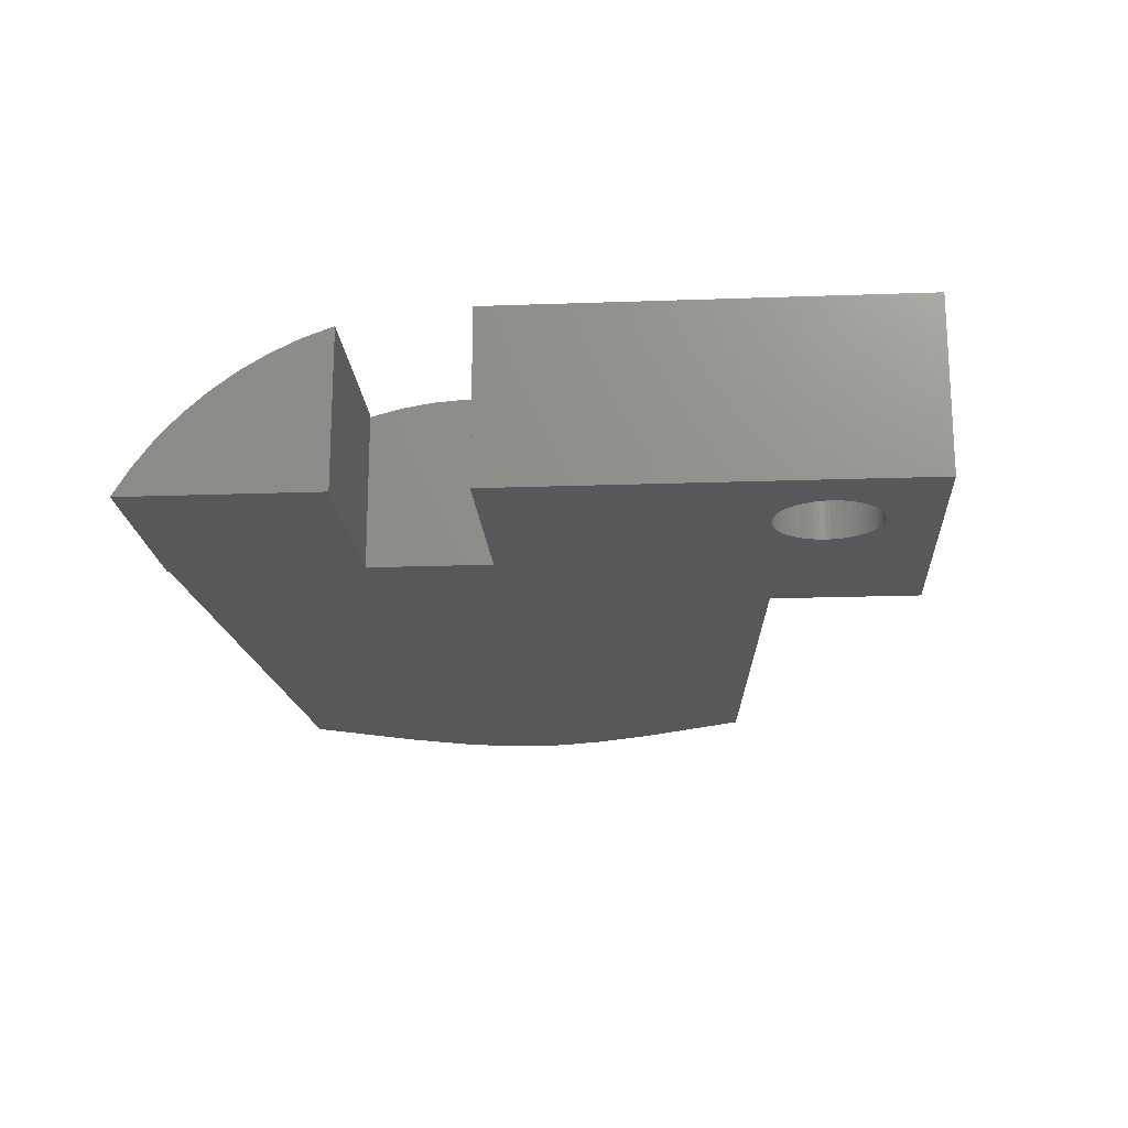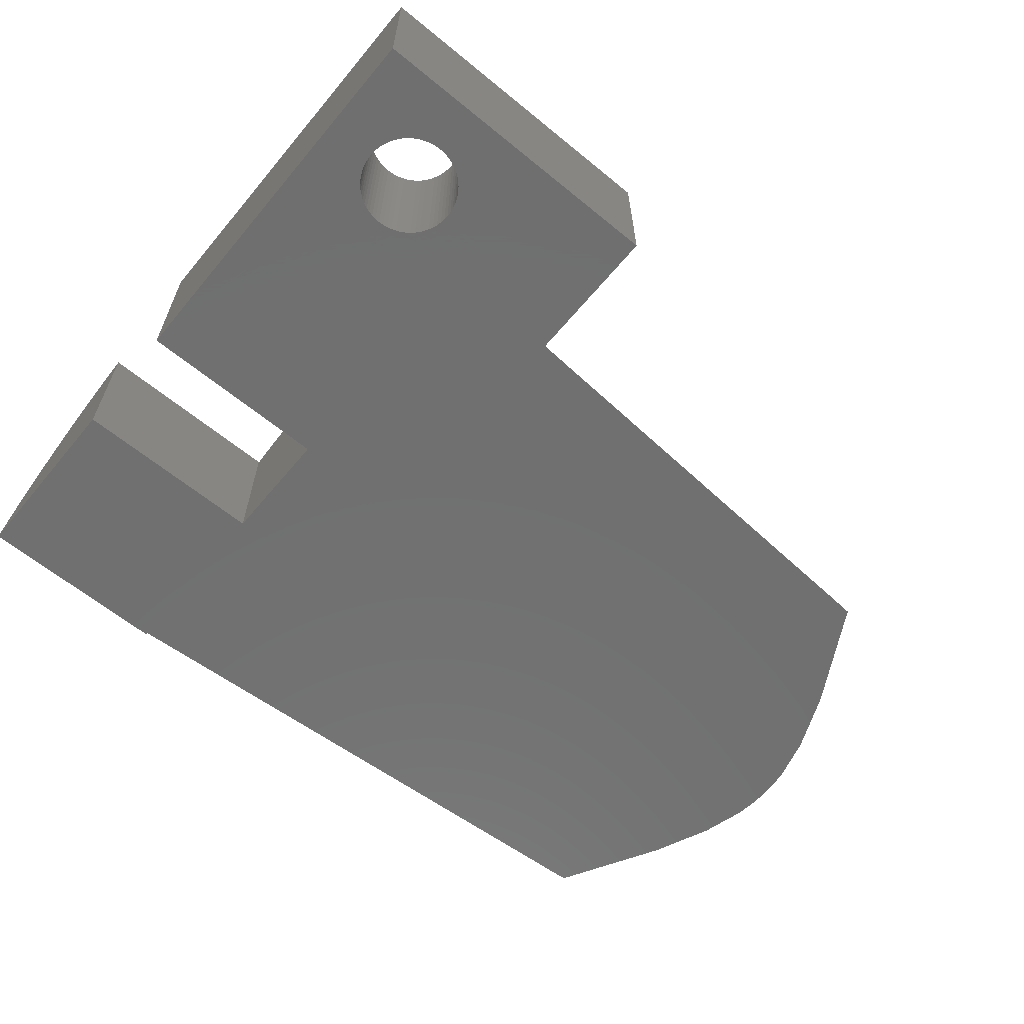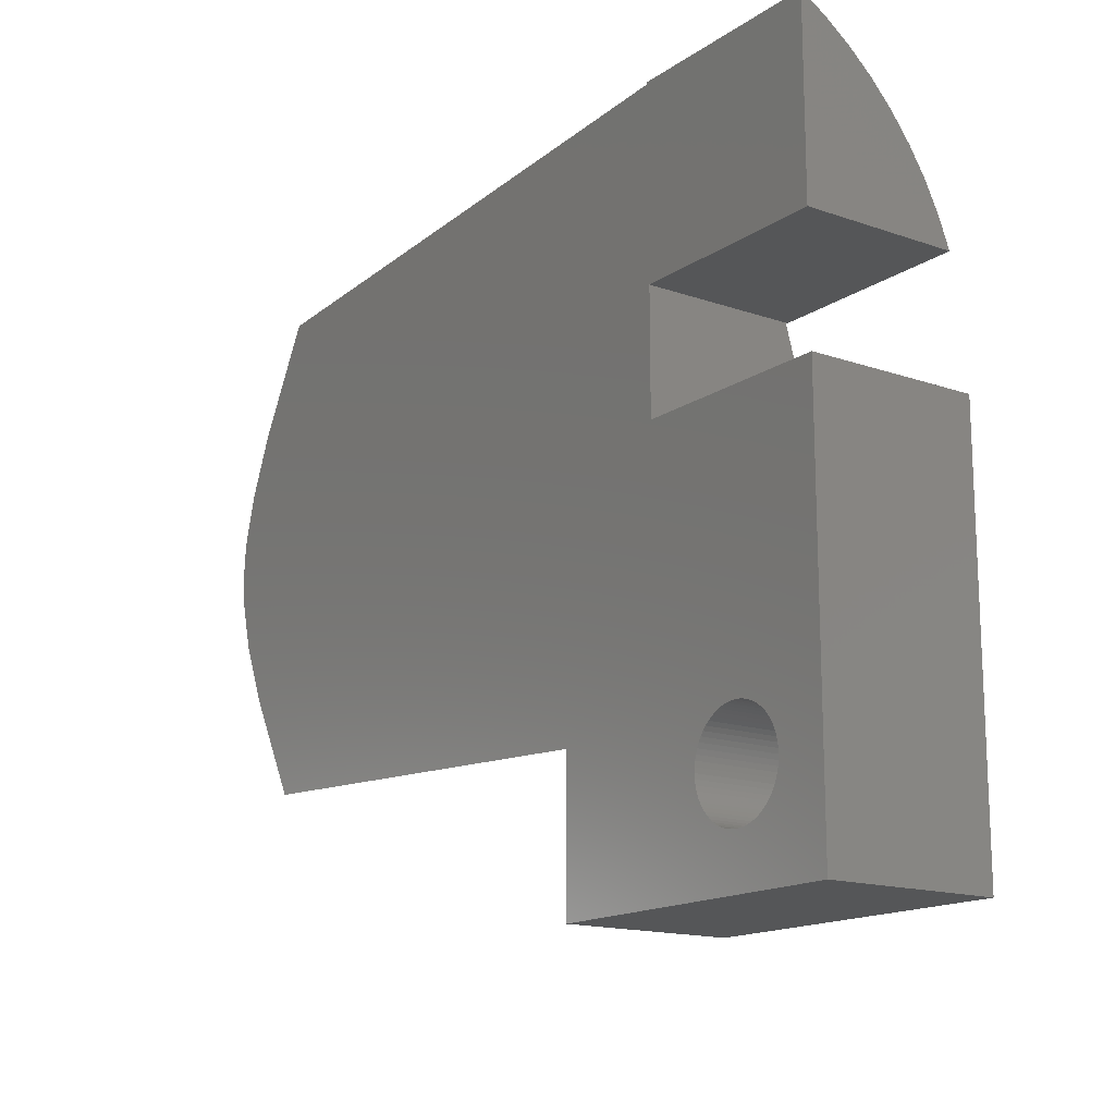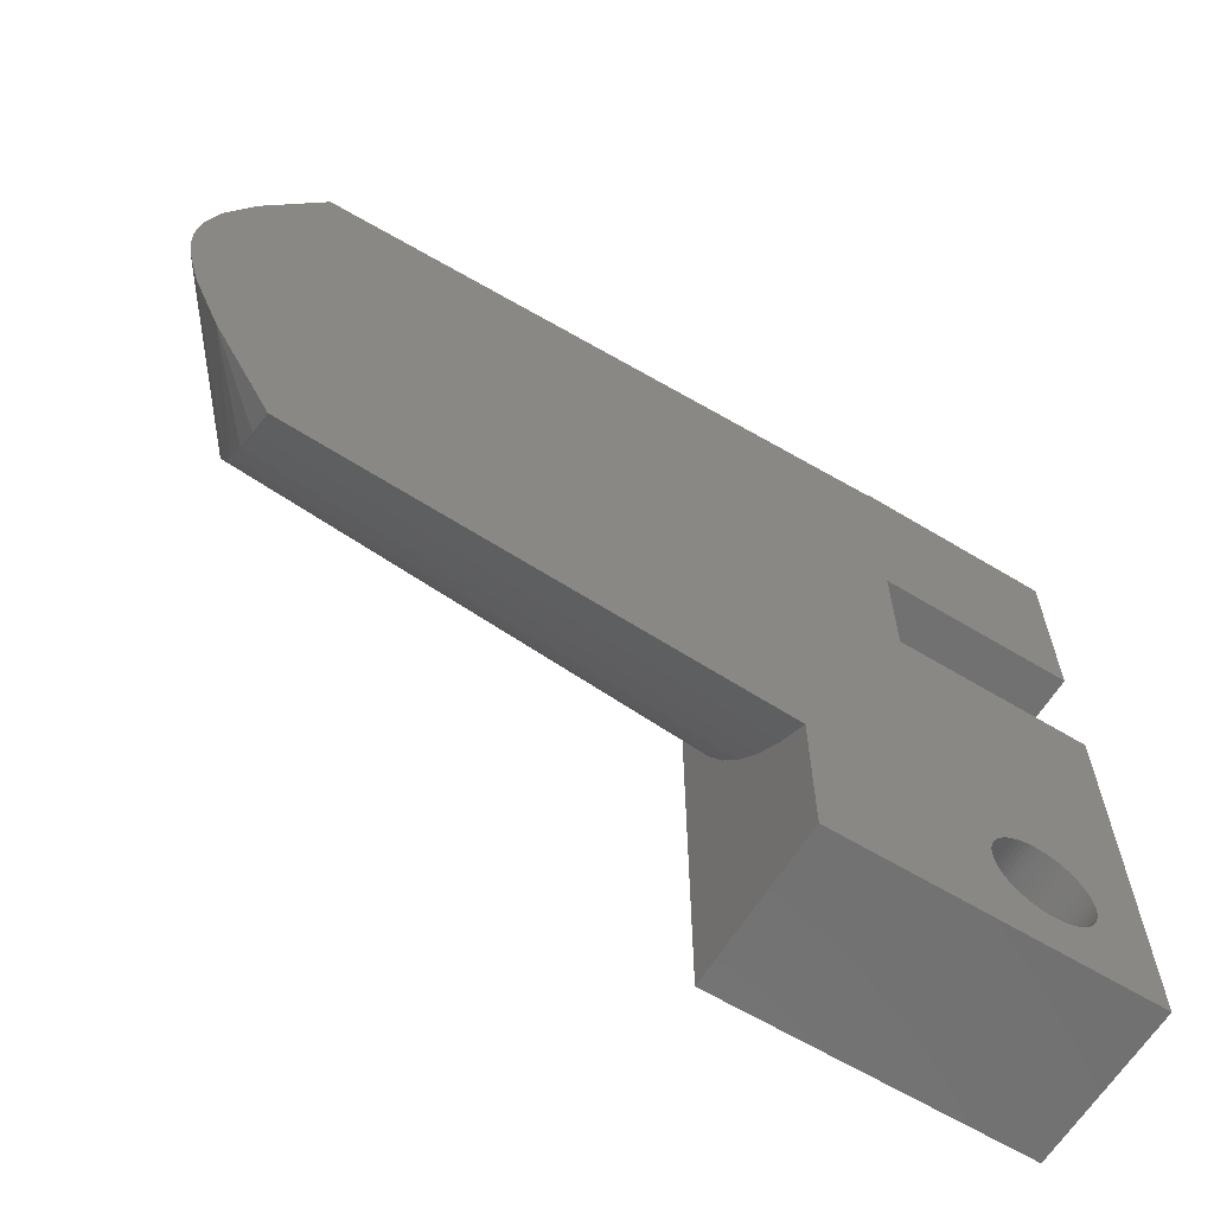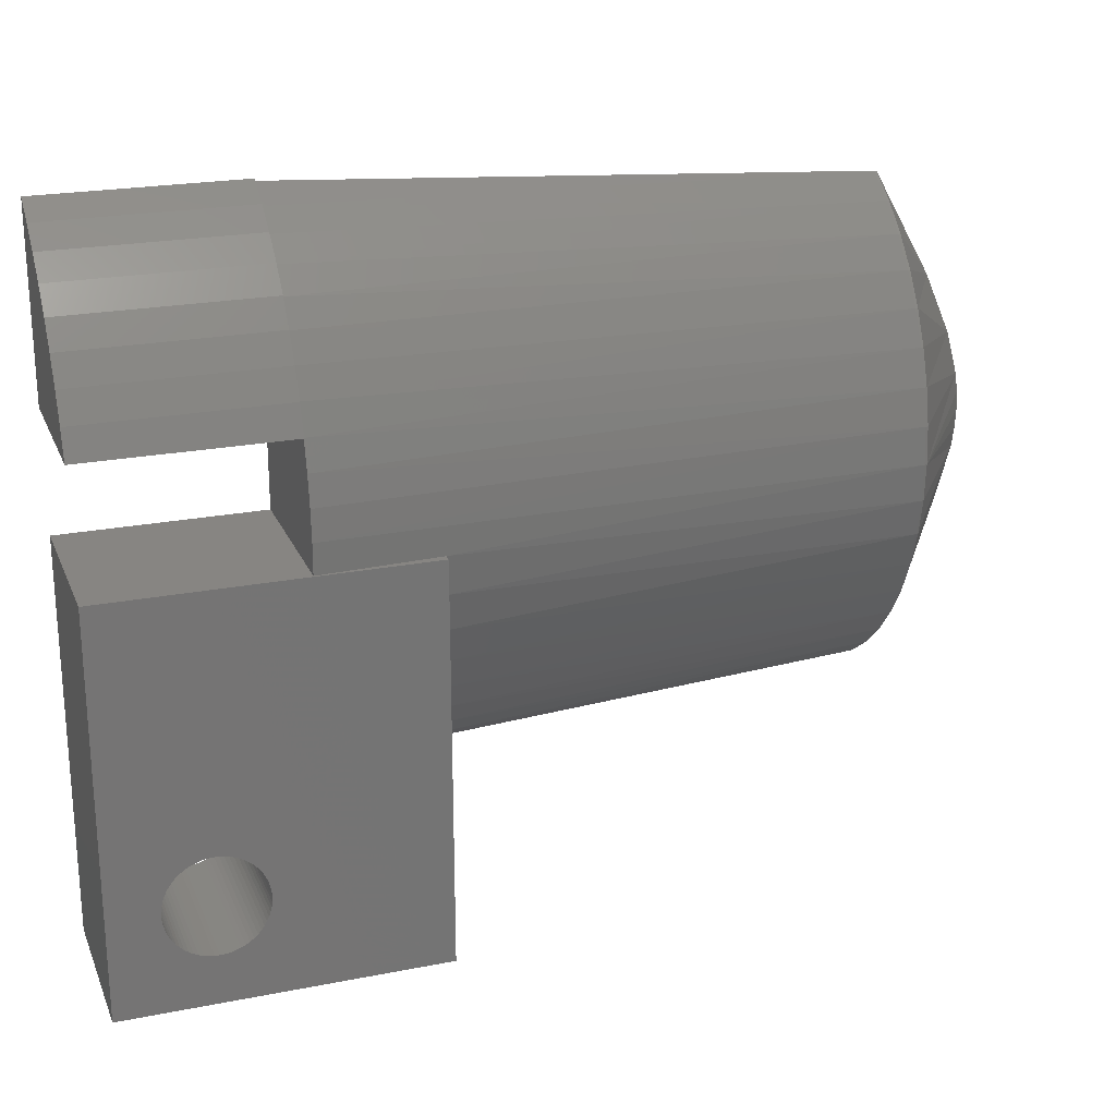
<metadata>
{"format":"stl","ext":"stl","renderer":"f3d","projection":"perspective","resolution":1024,"background":"white","views":[{"elev":-18.8,"azim":-86.1,"up":"+Z"},{"elev":-62.0,"azim":-39.8,"up":"+Z"},{"elev":-15.6,"azim":-125.8,"up":"+Y"},{"elev":-63.1,"azim":148.5,"up":"+Y"},{"elev":22.3,"azim":-18.9,"up":"+Y"}]}
</metadata>
<code>
# stl→obj: 221 verts, 476 faces
v 14.67 -187.8 75.01
v 14.67 -187.3 75.75
v 14.6 -187.8 75.01
v 14.6 -187.3 75.75
v 14.67 -186.7 76.42
v 14.6 -186.7 76.42
v 14.67 -185.9 77
v 14.6 -185.9 77.01
v 14.67 -185.2 77.5
v 14.6 -185.2 77.5
v 14.67 -184.3 77.89
v 14.6 -184.3 77.89
v 14.67 -183.4 78.17
v 14.6 -183.4 78.18
v 14.67 -182.5 78.35
v 14.6 -182.5 78.35
v 14.67 -181.6 78.41
v 14.6 -181.6 78.41
v 14.67 -180.7 78.35
v 14.6 -180.7 78.35
v 14.67 -179.8 78.17
v 14.6 -179.8 78.18
v 14.67 -178.9 77.89
v 14.6 -178.9 77.89
v 14.67 -178.1 77.5
v 14.6 -178.1 77.5
v 14.67 -177.3 77
v 14.6 -177.3 77.01
v 14.67 -176.6 76.42
v 14.6 -176.6 76.42
v 14.67 -175.9 75.75
v 14.6 -175.9 75.75
v 14.67 -175.4 75.01
v 14.6 -175.4 75.01
v -0.2483 -174.5 75.01
v -0.2483 -179.1 75.01
v -5.248 -179.1 75.01
v -5.248 -174.4 75.01
v -0.2483 -174.4 75.01
v 16.16 -178 75.01
v 16.82 -179.6 75.01
v -0.2483 -182.1 75.01
v 17.12 -180.7 75.01
v 17.19 -181.1 75.01
v 17.21 -181.6 75.01
v 17.19 -182.1 75.01
v 17.12 -182.6 75.01
v 16.82 -183.7 75.01
v 16.16 -185.2 75.01
v 2.752 -188.6 75.01
v -1.593 -190.2 75.01
v -1.552 -190.1 75.01
v 2.752 -192.2 75.01
v -1.646 -190.3 75.01
v -1.709 -190.4 75.01
v -2.748 -191 75.01
v -2.626 -191 75.01
v -5.248 -192.2 75.01
v -2.871 -191 75.01
v -2.992 -191 75.01
v -3.851 -189.1 75.01
v -3.903 -189.2 75.01
v -5.248 -182.1 75.01
v -3.788 -189 75.01
v -3.715 -188.9 75.01
v -2.626 -188.5 75.01
v -2.748 -188.5 75.01
v -2.504 -188.5 75.01
v -2.385 -188.5 75.01
v -2.504 -191 75.01
v -2.385 -190.9 75.01
v -2.27 -190.9 75.01
v -2.159 -190.8 75.01
v -2.054 -190.8 75.01
v -1.955 -190.7 75.01
v -1.864 -190.6 75.01
v -1.782 -190.5 75.01
v -1.522 -190 75.01
v -1.504 -189.8 75.01
v -1.498 -189.7 75.01
v -1.504 -189.6 75.01
v -1.522 -189.5 75.01
v -1.552 -189.4 75.01
v -1.593 -189.2 75.01
v -1.646 -189.1 75.01
v -1.709 -189 75.01
v -1.782 -188.9 75.01
v -1.864 -188.8 75.01
v -1.955 -188.8 75.01
v -2.054 -188.7 75.01
v -2.159 -188.6 75.01
v -2.27 -188.6 75.01
v -2.871 -188.5 75.01
v -2.992 -188.5 75.01
v -3.111 -188.5 75.01
v -3.227 -188.6 75.01
v -3.338 -188.6 75.01
v -3.443 -188.7 75.01
v -3.541 -188.8 75.01
v -3.632 -188.8 75.01
v -3.944 -189.4 75.01
v -3.974 -189.5 75.01
v -3.992 -189.6 75.01
v -3.998 -189.7 75.01
v -3.992 -189.8 75.01
v -3.974 -190 75.01
v -3.944 -190.1 75.01
v -3.903 -190.2 75.01
v -3.851 -190.3 75.01
v -3.788 -190.4 75.01
v -3.715 -190.5 75.01
v -3.632 -190.6 75.01
v -3.541 -190.7 75.01
v -3.443 -190.8 75.01
v -3.338 -190.8 75.01
v -3.227 -190.9 75.01
v -3.111 -190.9 75.01
v -5.248 -192.2 79.22
v -5.248 -182.1 79.22
v -2.871 -191 79.22
v -2.992 -191 79.22
v -3.111 -190.9 79.22
v -3.227 -190.9 79.22
v -3.338 -190.8 79.22
v -3.443 -190.8 79.22
v -3.541 -190.7 79.22
v -3.632 -190.6 79.22
v -3.715 -190.5 79.22
v -3.788 -190.4 79.22
v -3.851 -190.3 79.22
v -3.903 -190.2 79.22
v -3.944 -190.1 79.22
v -3.974 -190 79.22
v -3.992 -189.8 79.22
v -3.998 -189.7 79.22
v -3.992 -189.6 79.22
v -3.974 -189.5 79.22
v -3.944 -189.4 79.22
v -3.903 -189.2 79.22
v -3.851 -189.1 79.22
v -3.788 -189 79.22
v -3.715 -188.9 79.22
v -3.632 -188.8 79.22
v -3.541 -188.8 79.22
v -3.443 -188.7 79.22
v -3.338 -188.6 79.22
v -3.227 -188.6 79.22
v -3.111 -188.5 79.22
v -2.992 -188.5 79.22
v -2.871 -188.5 79.22
v -2.748 -188.5 79.22
v -2.626 -188.5 79.22
v -2.504 -188.5 79.22
v -2.385 -188.5 79.22
v -2.27 -188.6 79.22
v -2.159 -188.6 79.22
v -2.054 -188.7 79.22
v -1.955 -188.8 79.22
v -1.864 -188.8 79.22
v -1.782 -188.9 79.22
v -1.709 -189 79.22
v -1.646 -189.1 79.22
v -1.593 -189.2 79.22
v -1.552 -189.4 79.22
v -1.522 -189.5 79.22
v -1.504 -189.6 79.22
v -1.498 -189.7 79.22
v -1.504 -189.8 79.22
v -1.522 -190 79.22
v -1.552 -190.1 79.22
v -1.593 -190.2 79.22
v -1.646 -190.3 79.22
v -1.709 -190.4 79.22
v -1.782 -190.5 79.22
v -1.864 -190.6 79.22
v -1.955 -190.7 79.22
v -2.054 -190.8 79.22
v -2.159 -190.8 79.22
v -2.27 -190.9 79.22
v -2.385 -190.9 79.22
v -2.504 -191 79.22
v -2.626 -191 79.22
v -2.748 -191 79.22
v 2.752 -192.2 79.22
v 2.752 -182.1 79.22
v 2.752 -188 75.83
v 2.752 -187.4 76.58
v 2.752 -186.7 77.25
v 2.752 -185.8 77.82
v 2.752 -185 78.29
v 2.752 -184.1 78.65
v 2.752 -183.1 78.89
v 2.752 -182.1 79.01
v -0.2483 -182.1 79.17
v -0.2483 -181.4 79.18
v -0.2483 -180.6 79.12
v -0.2483 -179.9 78.99
v -0.2483 -179.1 78.8
v -0.2483 -178.4 78.53
v -0.2483 -177.7 78.19
v -0.2483 -177.1 77.8
v -0.2483 -176.4 77.34
v -0.2483 -175.9 76.83
v -0.2483 -175.3 76.26
v -0.2483 -174.9 75.66
v -0.2483 -179.1 78.84
v -0.2483 -178.4 78.57
v -0.2483 -177.7 78.24
v -0.2483 -177 77.83
v -0.2483 -176.4 77.37
v -0.2483 -175.8 76.85
v -0.2483 -175.3 76.28
v -0.2483 -174.8 75.66
v -5.248 -174.8 75.66
v -5.248 -175.3 76.28
v -5.248 -175.8 76.85
v -5.248 -176.4 77.37
v -5.248 -177 77.83
v -5.248 -177.7 78.24
v -5.248 -178.4 78.57
v -5.248 -179.1 78.84
f 1 2 3
f 3 2 4
f 4 2 5
f 6 5 7
f 8 7 9
f 10 9 11
f 12 11 13
f 14 13 15
f 16 15 17
f 18 17 19
f 20 19 21
f 22 21 23
f 24 23 25
f 26 25 27
f 28 27 29
f 30 29 31
f 32 31 33
f 34 32 33
f 32 30 31
f 30 28 29
f 28 26 27
f 26 24 25
f 24 22 23
f 22 20 21
f 20 18 19
f 18 16 17
f 16 14 15
f 14 12 13
f 12 10 11
f 10 8 9
f 8 6 7
f 6 4 5
f 34 34 32
f 32 34 32
f 30 32 30
f 28 30 28
f 26 28 26
f 24 26 24
f 22 24 22
f 20 22 20
f 18 20 18
f 16 18 18
f 16 16 18
f 16 14 16
f 16 14 14
f 14 14 12
f 12 12 10
f 10 10 8
f 8 8 6
f 6 6 4
f 4 4 3
f 3 4 3
f 4 6 4
f 6 8 6
f 8 10 8
f 10 12 10
f 12 14 12
f 18 20 20
f 20 22 22
f 22 24 24
f 24 26 26
f 26 28 28
f 28 30 30
f 30 32 32
f 34 34 35
f 35 34 36
f 37 35 36
f 37 38 35
f 35 38 39
f 33 40 34
f 34 40 36
f 36 40 41
f 42 41 43
f 44 42 43
f 44 45 42
f 42 45 46
f 47 42 46
f 47 48 42
f 42 48 49
f 3 49 1
f 3 42 49
f 3 50 42
f 3 3 50
f 51 52 53
f 54 53 55
f 54 51 53
f 56 57 58
f 59 58 60
f 59 56 58
f 61 62 63
f 64 63 65
f 64 61 63
f 66 67 42
f 68 42 69
f 68 66 42
f 42 36 41
f 57 70 58
f 58 70 53
f 53 70 71
f 72 53 71
f 72 73 53
f 53 73 74
f 75 53 74
f 75 76 53
f 53 76 77
f 55 53 77
f 52 78 53
f 53 78 50
f 50 78 79
f 80 50 79
f 80 81 50
f 50 81 82
f 83 50 82
f 83 84 50
f 50 84 85
f 86 50 85
f 86 87 50
f 50 87 88
f 89 50 88
f 89 90 50
f 50 90 91
f 42 91 92
f 69 42 92
f 67 93 42
f 42 93 63
f 63 93 94
f 95 63 94
f 95 96 63
f 63 96 97
f 98 63 97
f 98 99 63
f 63 99 100
f 65 63 100
f 62 101 63
f 63 101 58
f 58 101 102
f 103 58 102
f 103 104 58
f 58 104 105
f 106 58 105
f 106 107 58
f 58 107 108
f 109 58 108
f 109 110 58
f 58 110 111
f 112 58 111
f 112 113 58
f 58 113 114
f 115 58 114
f 115 116 58
f 58 116 117
f 60 58 117
f 42 50 91
f 1 49 2
f 2 49 5
f 5 49 7
f 7 49 9
f 9 49 48
f 11 48 13
f 11 9 48
f 48 47 13
f 13 47 15
f 15 47 17
f 17 47 46
f 45 17 46
f 45 44 17
f 17 44 43
f 19 43 21
f 19 17 43
f 43 41 21
f 21 41 23
f 23 41 25
f 25 41 40
f 27 40 29
f 27 25 40
f 33 31 40
f 40 31 29
f 118 119 58
f 58 119 63
f 59 120 56
f 59 60 120
f 120 60 121
f 121 60 117
f 122 117 116
f 123 116 124
f 123 122 116
f 116 115 124
f 124 115 114
f 125 114 113
f 126 113 112
f 127 112 111
f 128 111 129
f 128 127 111
f 111 110 129
f 129 110 109
f 130 109 108
f 131 108 107
f 132 107 106
f 133 106 134
f 133 132 106
f 106 105 134
f 134 105 104
f 135 104 103
f 136 103 102
f 137 102 101
f 138 101 139
f 138 137 101
f 101 62 139
f 139 62 61
f 140 61 64
f 141 64 65
f 142 65 100
f 143 100 144
f 143 142 100
f 100 99 144
f 144 99 98
f 145 98 97
f 146 97 96
f 147 96 95
f 148 95 149
f 148 147 95
f 95 94 149
f 149 94 93
f 150 93 67
f 151 67 66
f 152 66 68
f 153 68 154
f 153 152 68
f 68 69 154
f 154 69 92
f 155 92 91
f 156 91 90
f 157 90 89
f 158 89 159
f 158 157 89
f 89 88 159
f 159 88 87
f 160 87 86
f 161 86 85
f 162 85 84
f 163 84 164
f 163 162 84
f 84 83 164
f 164 83 82
f 165 82 81
f 166 81 80
f 167 80 79
f 168 79 169
f 168 167 79
f 79 78 169
f 169 78 52
f 170 52 51
f 171 51 54
f 172 54 55
f 173 55 174
f 173 172 55
f 55 77 174
f 174 77 76
f 175 76 75
f 176 75 74
f 177 74 73
f 178 73 179
f 178 177 73
f 73 72 179
f 179 72 71
f 180 71 70
f 181 70 57
f 182 57 183
f 182 181 57
f 57 56 183
f 183 56 120
f 181 180 70
f 180 179 71
f 177 176 74
f 176 175 75
f 175 174 76
f 172 171 54
f 171 170 51
f 170 169 52
f 167 166 80
f 166 165 81
f 165 164 82
f 162 161 85
f 161 160 86
f 160 159 87
f 157 156 90
f 156 155 91
f 155 154 92
f 152 151 66
f 151 150 67
f 150 149 93
f 147 146 96
f 146 145 97
f 145 144 98
f 142 141 65
f 141 140 64
f 140 139 61
f 137 136 102
f 136 135 103
f 135 134 104
f 132 131 107
f 131 130 108
f 130 129 109
f 127 126 112
f 126 125 113
f 125 124 114
f 122 121 117
f 182 183 118
f 181 118 184
f 180 184 179
f 180 181 184
f 183 120 118
f 118 120 121
f 122 118 121
f 122 123 118
f 118 123 124
f 125 118 124
f 125 126 118
f 118 126 127
f 128 118 127
f 128 129 118
f 118 129 130
f 131 118 130
f 131 132 118
f 118 132 133
f 134 118 133
f 134 135 118
f 118 135 136
f 137 118 136
f 137 119 118
f 137 138 119
f 119 138 139
f 140 119 139
f 140 141 119
f 119 141 142
f 143 119 142
f 143 144 119
f 119 144 145
f 146 119 145
f 146 147 119
f 119 147 148
f 149 119 148
f 149 150 119
f 119 150 151
f 152 119 151
f 152 153 119
f 119 153 154
f 155 119 154
f 155 185 119
f 155 156 185
f 185 156 157
f 158 185 157
f 158 159 185
f 185 159 160
f 161 185 160
f 161 162 185
f 185 162 163
f 164 185 163
f 164 184 185
f 164 165 184
f 184 165 166
f 167 184 166
f 167 168 184
f 184 168 169
f 170 184 169
f 170 171 184
f 184 171 172
f 173 184 172
f 173 174 184
f 184 174 175
f 176 184 175
f 176 177 184
f 184 177 178
f 179 184 178
f 181 182 118
f 53 184 58
f 58 184 118
f 50 186 53
f 53 186 187
f 184 187 188
f 189 184 188
f 189 190 184
f 184 190 191
f 192 184 191
f 192 185 184
f 192 193 185
f 184 53 187
f 185 194 119
f 185 193 194
f 194 42 119
f 119 42 63
f 50 3 186
f 186 3 4
f 187 4 6
f 188 6 8
f 189 8 10
f 190 10 12
f 191 12 14
f 192 14 16
f 193 16 18
f 195 18 20
f 196 20 197
f 196 195 20
f 20 22 197
f 197 22 198
f 198 22 24
f 199 24 26
f 200 26 201
f 200 199 26
f 26 28 201
f 201 28 202
f 202 28 30
f 203 30 32
f 204 32 205
f 204 203 32
f 32 34 205
f 205 34 35
f 203 202 30
f 199 198 24
f 194 193 195
f 195 193 18
f 193 192 16
f 192 191 14
f 191 190 12
f 190 189 10
f 189 188 8
f 188 187 6
f 187 186 4
f 206 198 207
f 207 198 199
f 208 199 200
f 209 200 201
f 210 201 202
f 211 202 203
f 212 203 204
f 213 204 205
f 39 205 35
f 39 213 205
f 213 212 204
f 212 211 203
f 211 210 202
f 210 209 201
f 209 208 200
f 208 207 199
f 39 38 213
f 213 38 214
f 215 213 214
f 215 212 213
f 215 216 212
f 212 216 211
f 211 216 217
f 210 217 218
f 209 218 219
f 208 219 220
f 207 220 206
f 207 208 220
f 220 221 206
f 208 209 219
f 209 210 218
f 210 211 217
f 206 221 198
f 198 221 37
f 36 198 37
f 38 37 214
f 214 37 215
f 215 37 216
f 216 37 217
f 217 37 218
f 218 37 219
f 219 37 220
f 220 37 221
f 198 36 197
f 197 36 196
f 196 36 42
f 195 42 194
f 195 196 42

</code>
